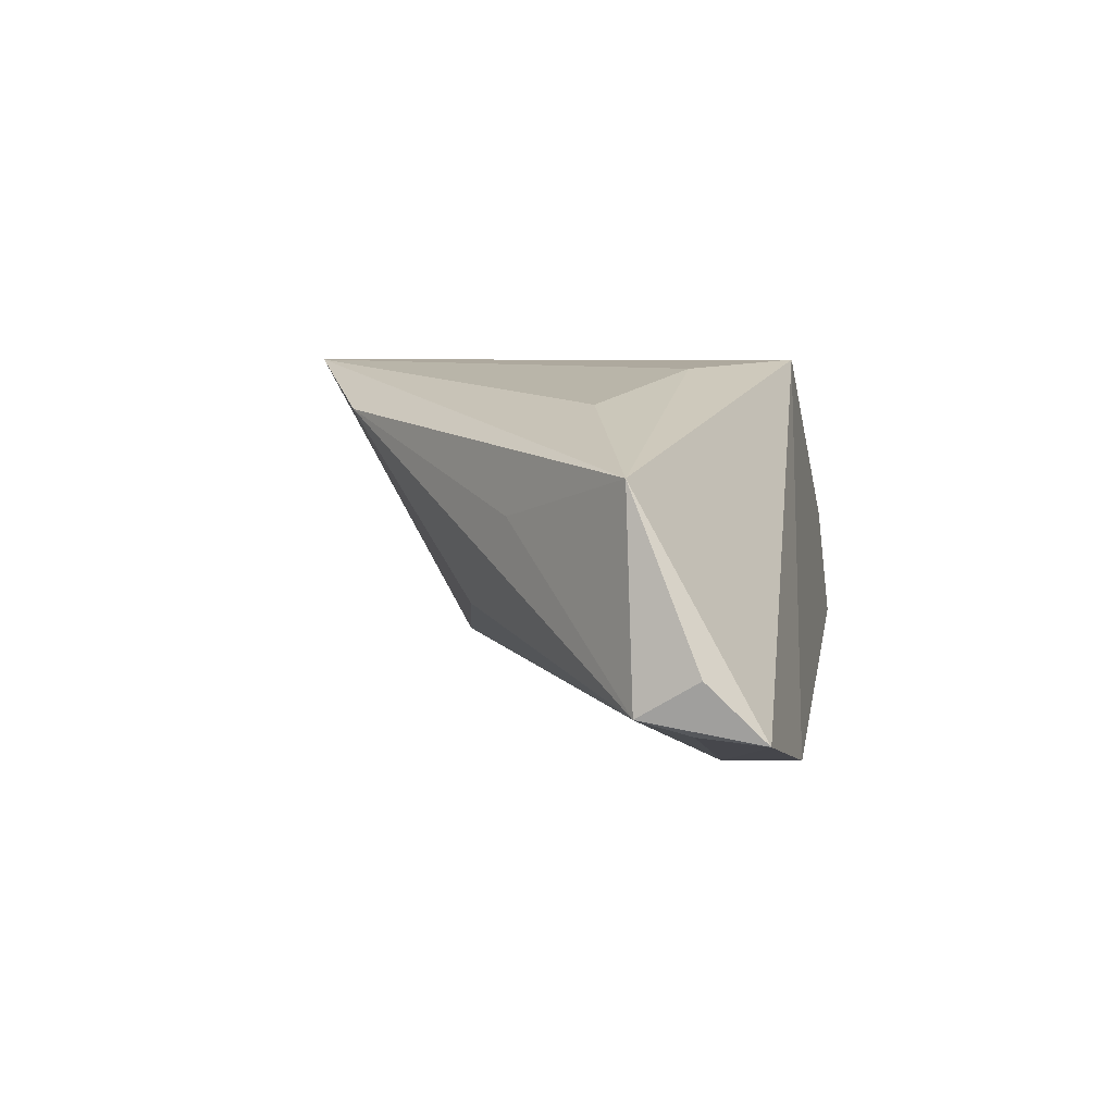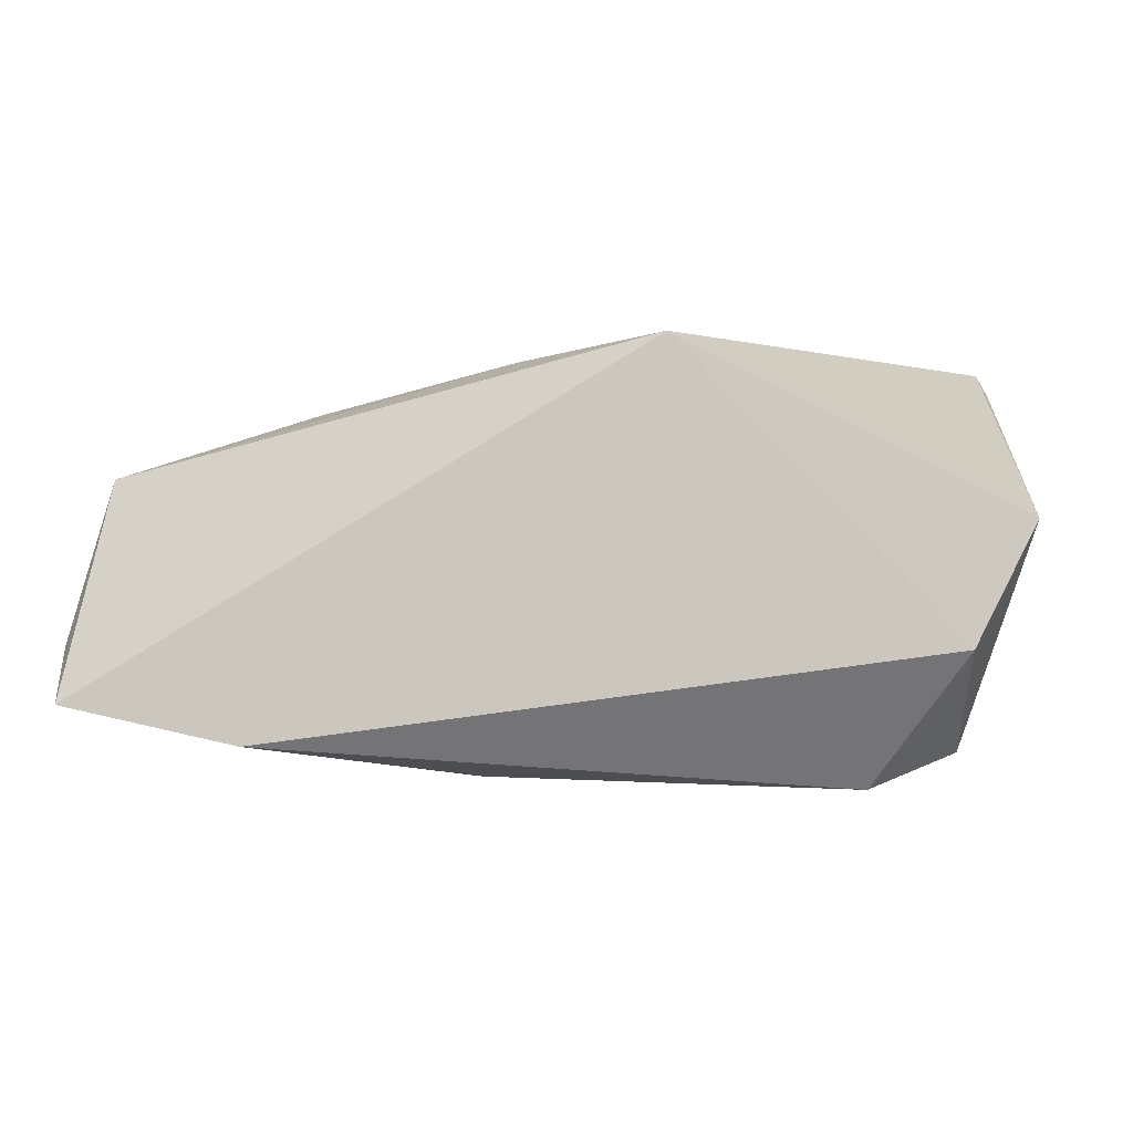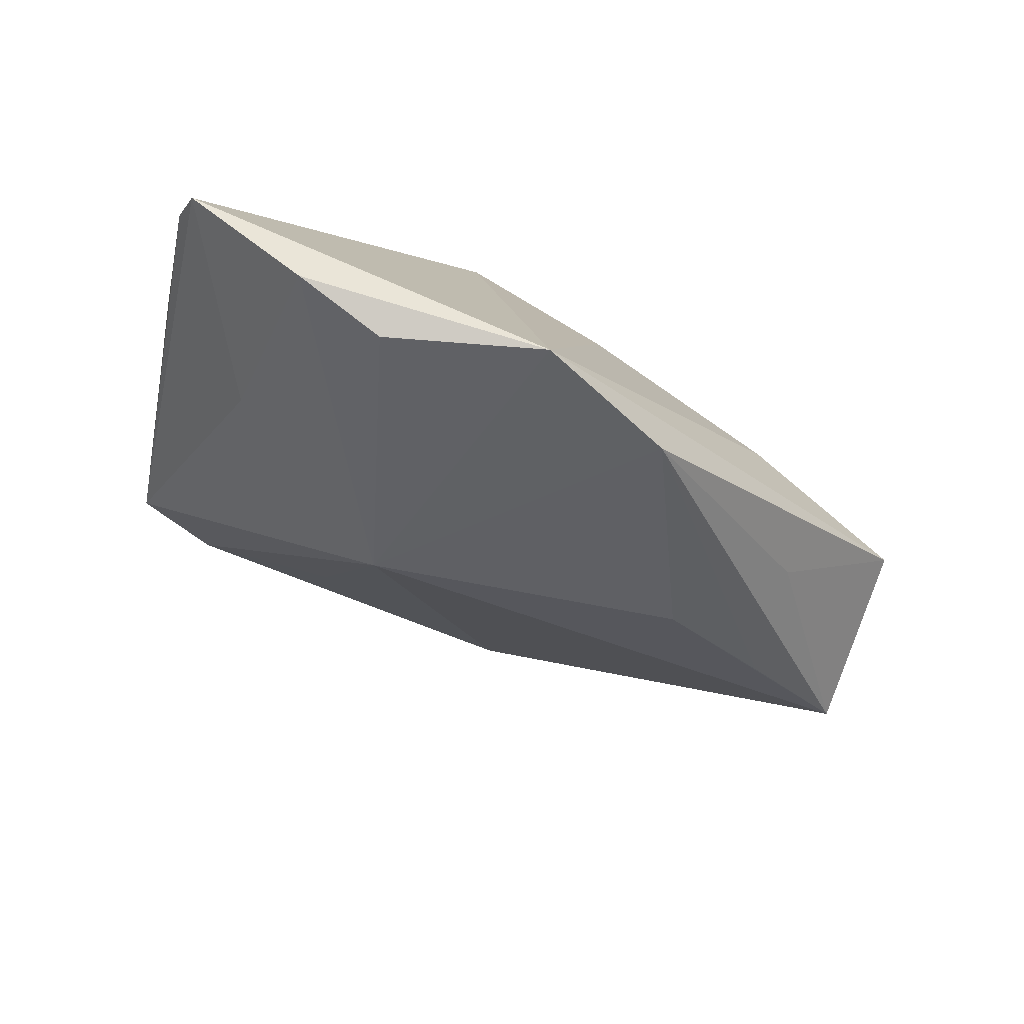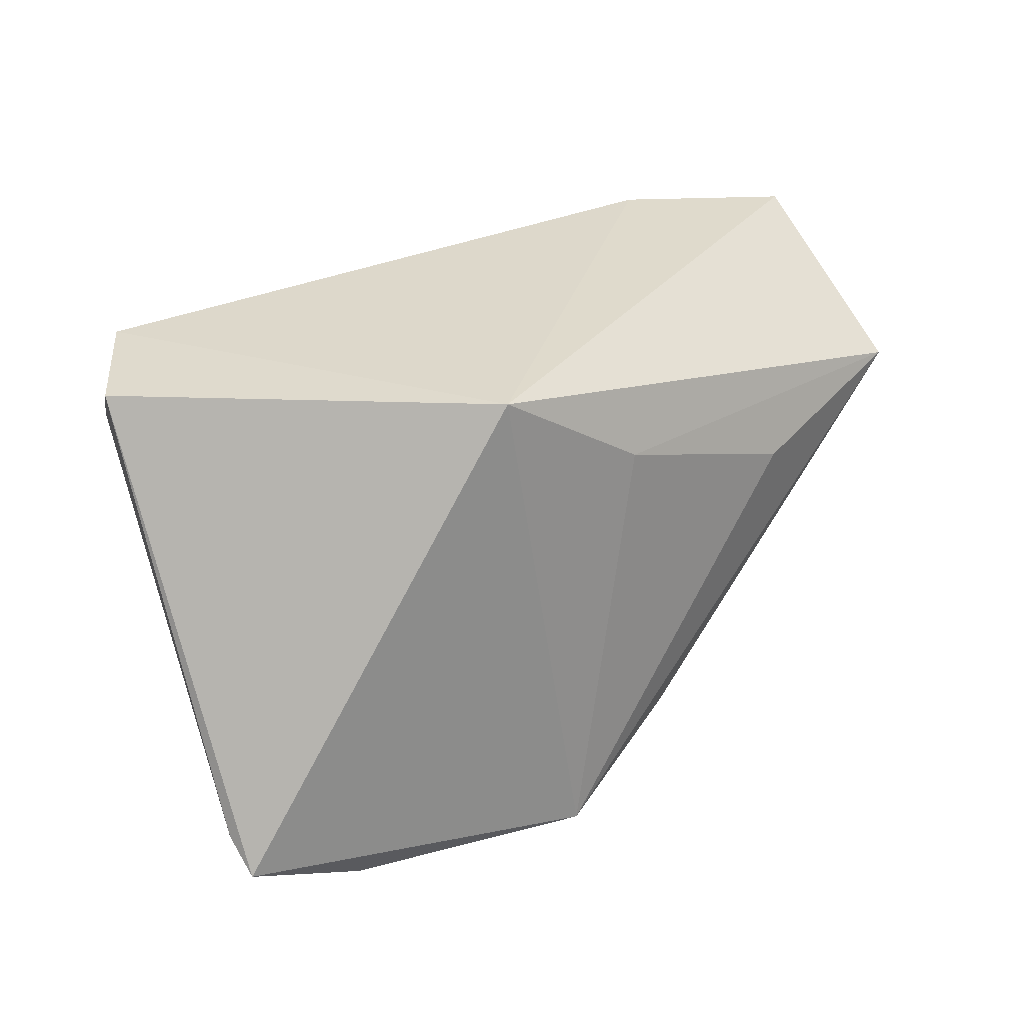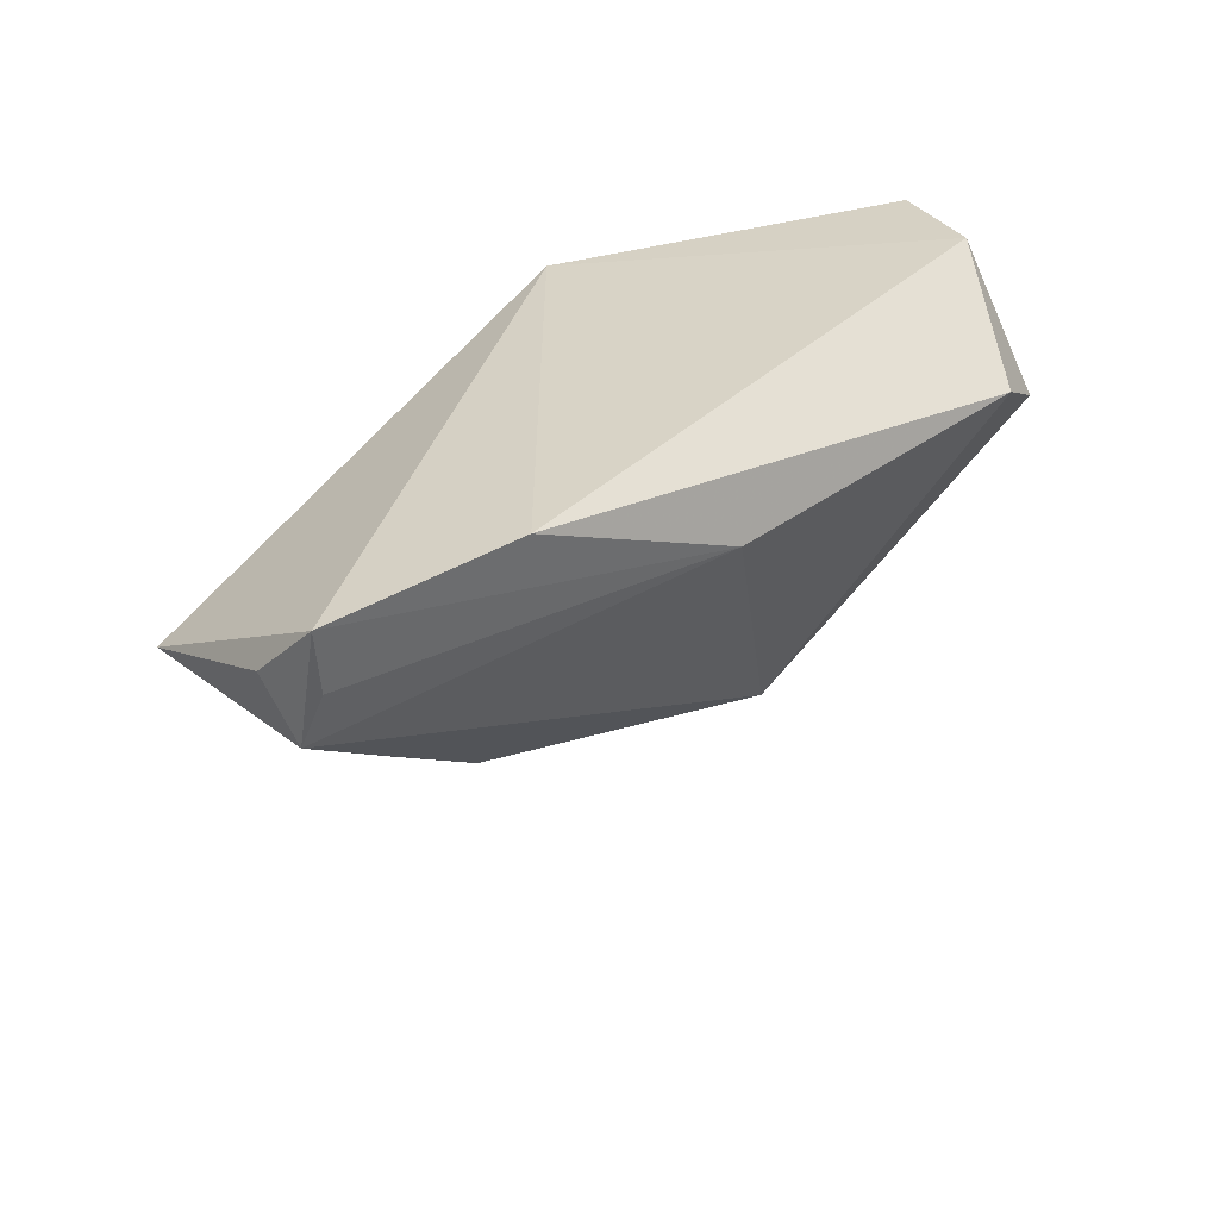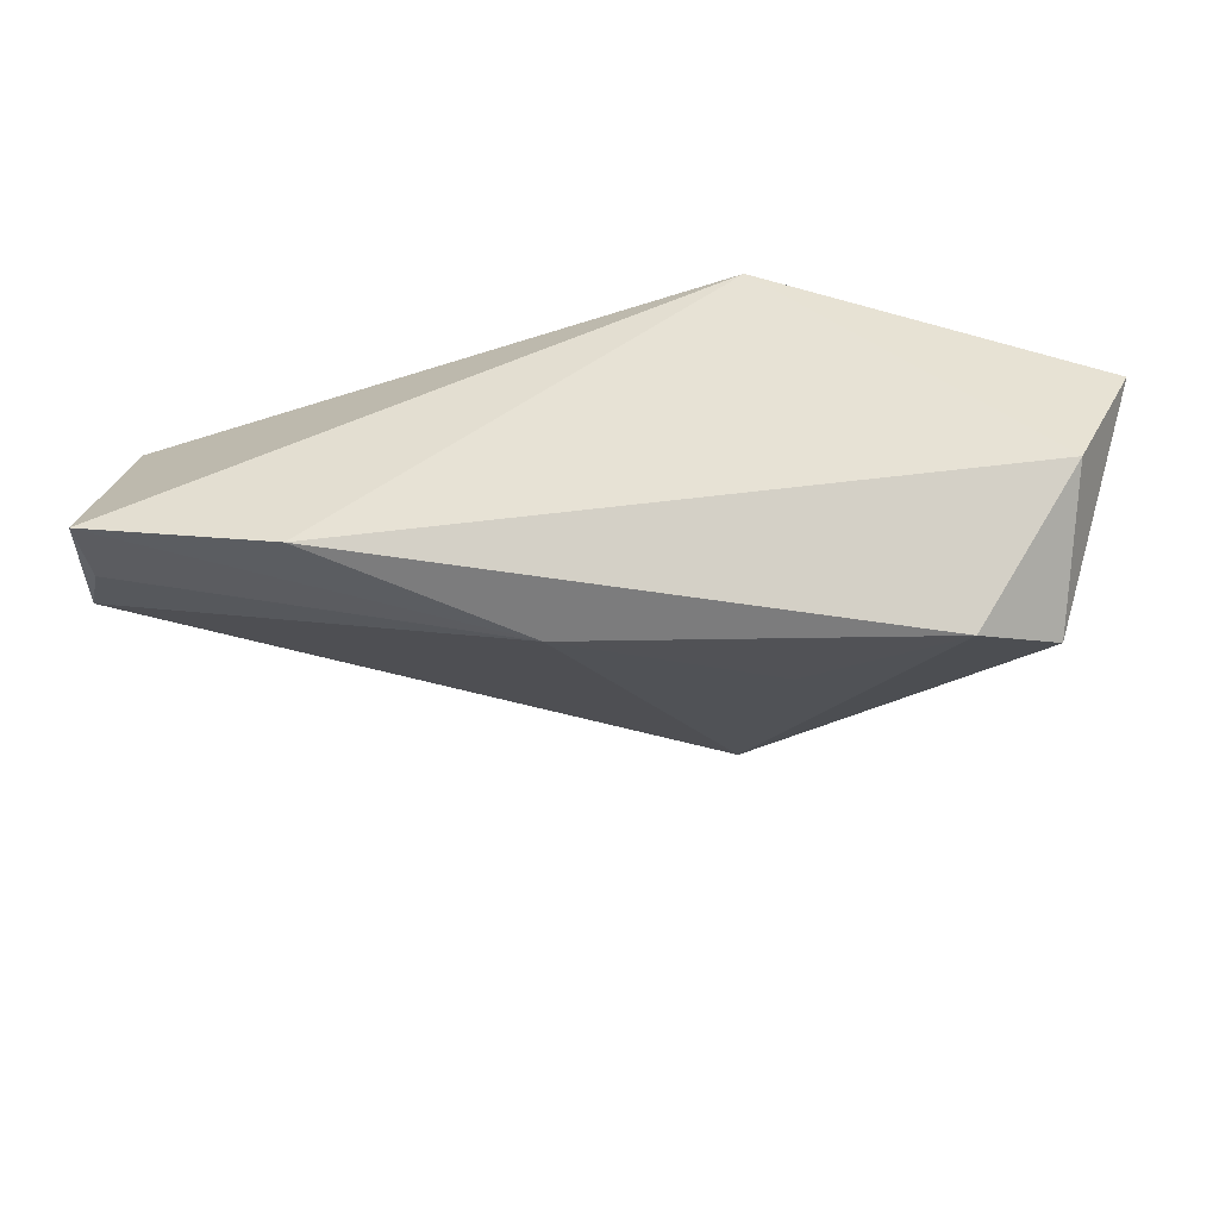
<metadata>
{"format":"obj","ext":"obj","renderer":"f3d","projection":"perspective","resolution":1024,"background":"white","views":[{"elev":2.6,"azim":99.2,"up":"+Z"},{"elev":-1.2,"azim":-170.9,"up":"+Z"},{"elev":-78.4,"azim":-22.0,"up":"+Y"},{"elev":26.5,"azim":-31.0,"up":"+Y"},{"elev":32.9,"azim":134.0,"up":"+Y"},{"elev":-43.2,"azim":-179.0,"up":"+Z"}]}
</metadata>
<code>
v -0.04762 0.02258 0.001258
v 0.01888 -0.0303 0.01513
v 0.05911 0.0146 -0.01824
v -0.0409 0.02416 -0.01242
v 0.01329 0.01345 -0.02696
v 0.001629 -0.03865 0.02192
v 0.06062 0.008672 -0.01644
v -0.008453 0.02047 0.02192
v -0.02771 -0.03778 0.01899
v -0.03928 0.009105 -0.02402
v 0.06172 0.01563 -0.01238
v 0.01029 0.009072 0.02004
v 0.03114 -0.01349 -0.007163
v 0.03539 0.001211 0.01509
v -0.01674 -0.03924 0.01616
v 0.05885 0.007694 0.007213
v -0.007443 -0.02135 -0.01306
v -0.02992 -0.02175 0.0002357
v 0.03816 0.02416 -0.02324
v -0.04393 -0.02674 0.01901
v -0.01241 0.002715 -0.02289
v 0.06028 0.02221 -0.01888
v 0.0438 -0.007096 0.003009
v -0.02961 0.01457 -0.02784
v -0.04274 -0.031 0.02192
v 0.04615 -0.002344 -0.01174
f 1 25 8
f 6 8 25
f 22 8 16
f 19 8 22
f 17 6 15
f 14 6 16
f 23 7 16
f 17 7 13
f 19 24 4
f 1 8 4
f 4 8 19
f 17 18 10
f 10 24 17
f 10 18 25
f 10 4 24
f 1 4 10
f 5 7 17
f 5 24 19
f 19 22 5
f 16 7 11
f 11 22 16
f 7 22 11
f 9 18 17
f 17 15 9
f 25 18 9
f 9 6 25
f 9 15 6
f 8 6 12
f 6 14 12
f 16 8 12
f 12 14 16
f 2 6 17
f 17 13 2
f 7 23 2
f 16 6 2
f 2 23 16
f 20 25 1
f 1 10 20
f 20 10 25
f 17 24 21
f 21 5 17
f 24 5 21
f 3 22 7
f 7 5 3
f 3 5 22
f 26 13 7
f 7 2 26
f 26 2 13

</code>
